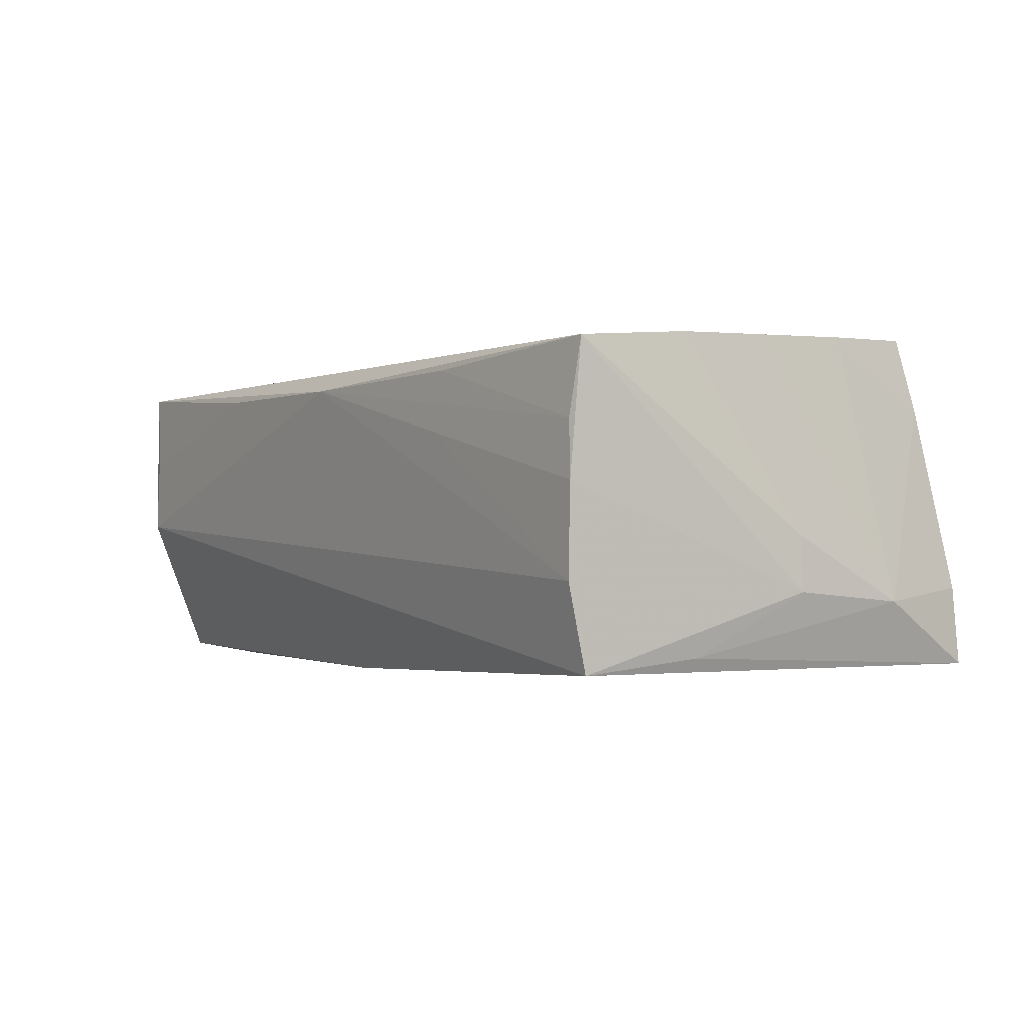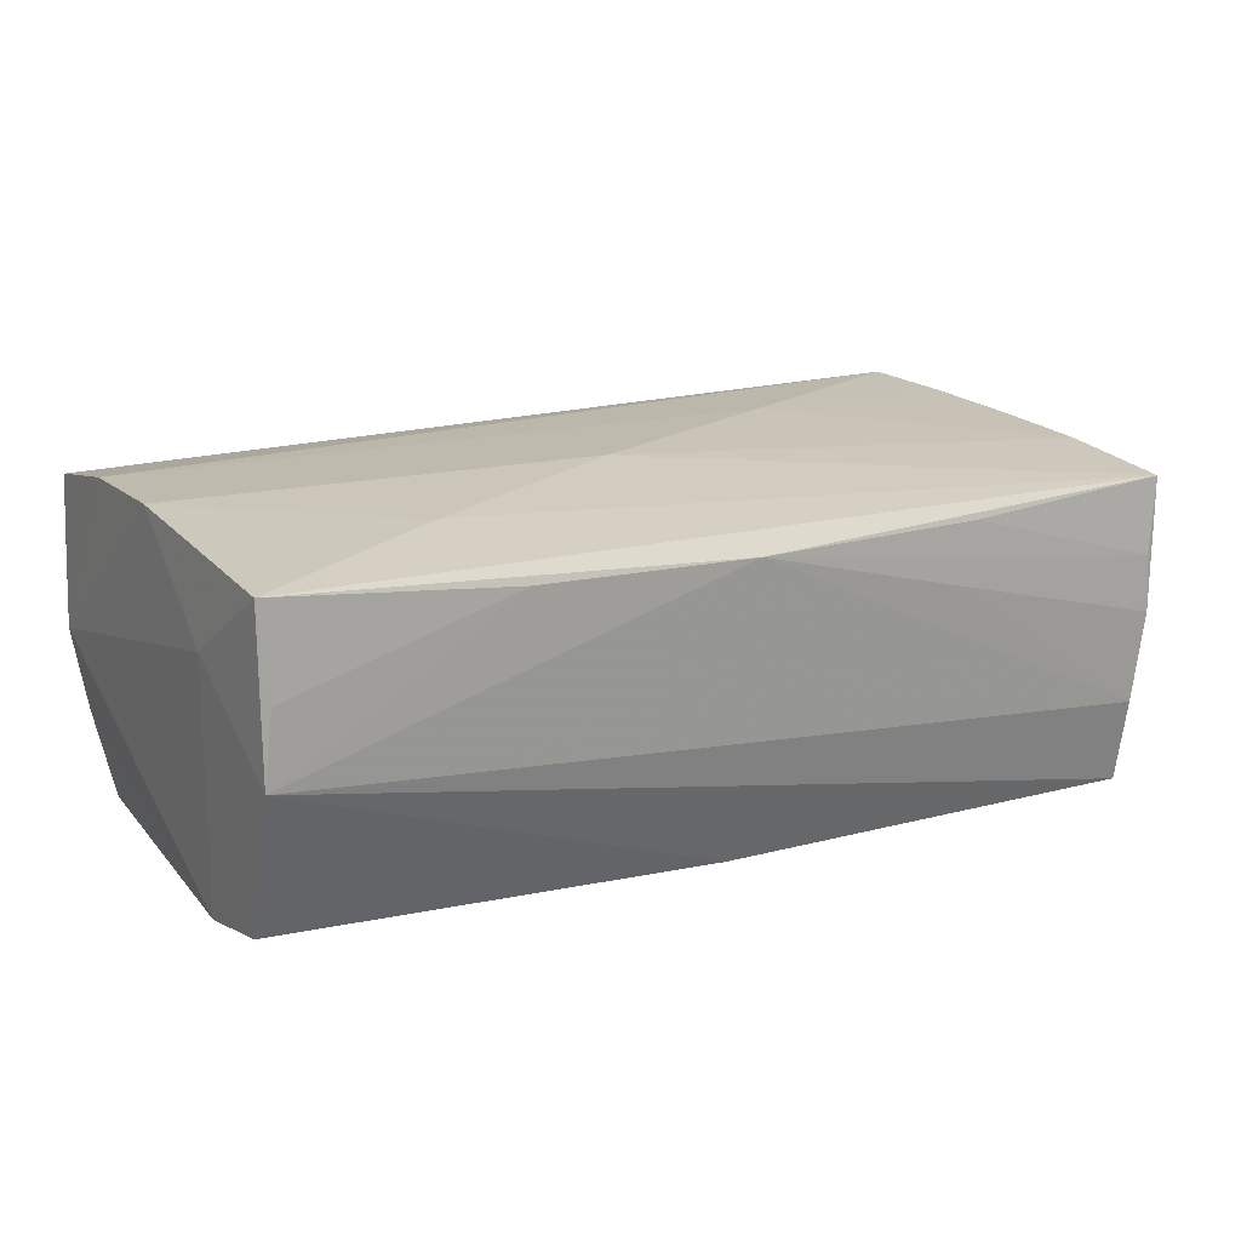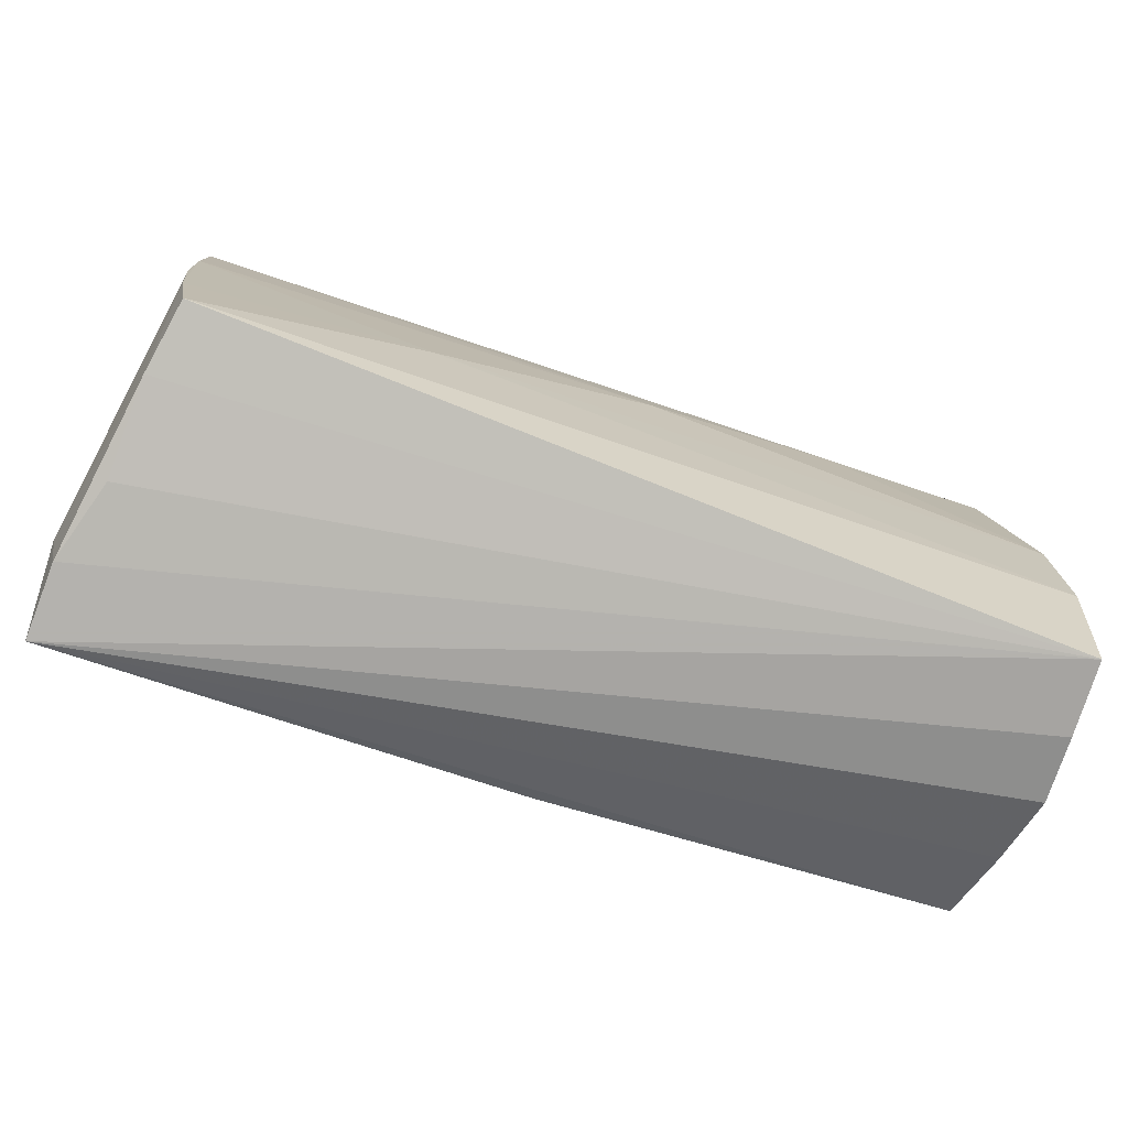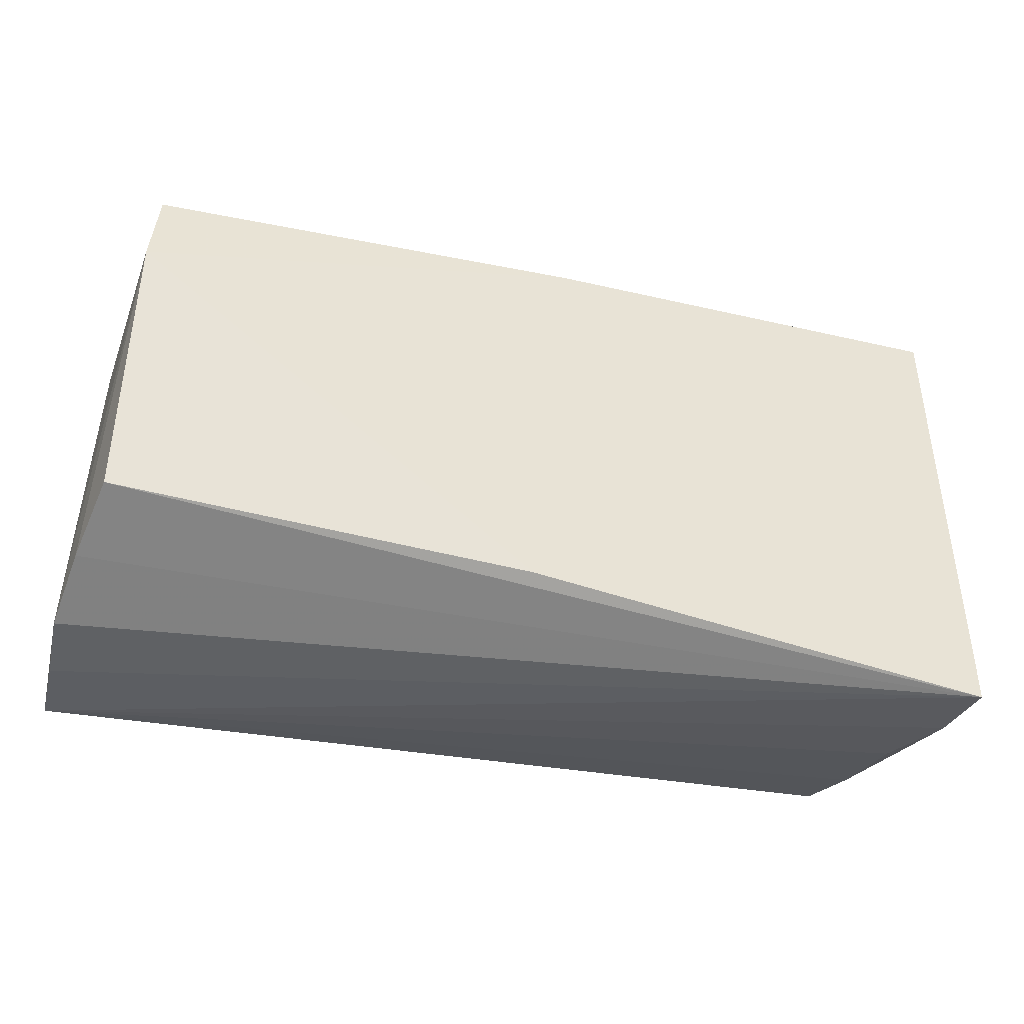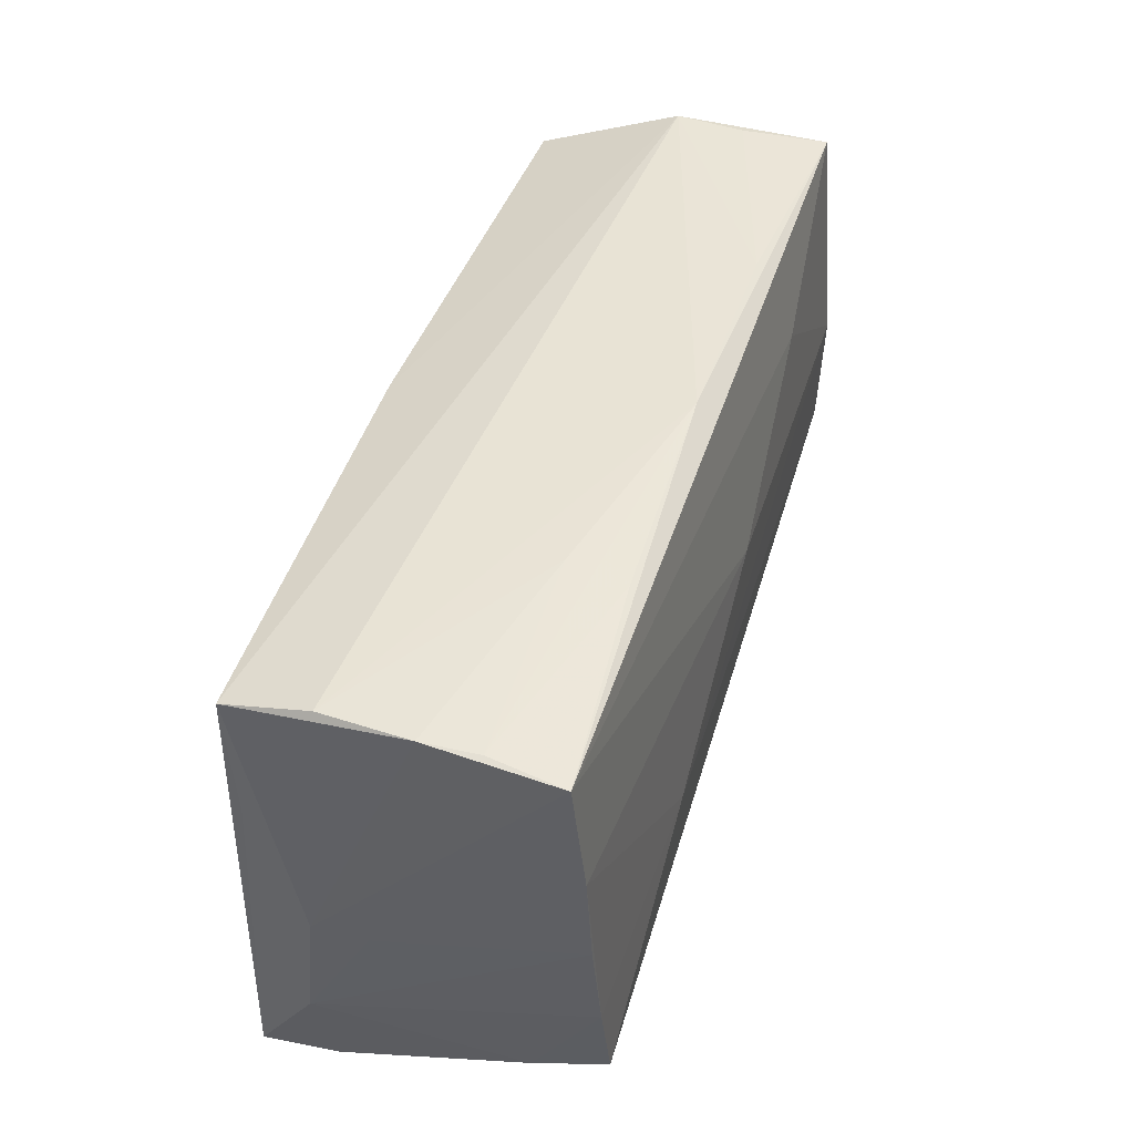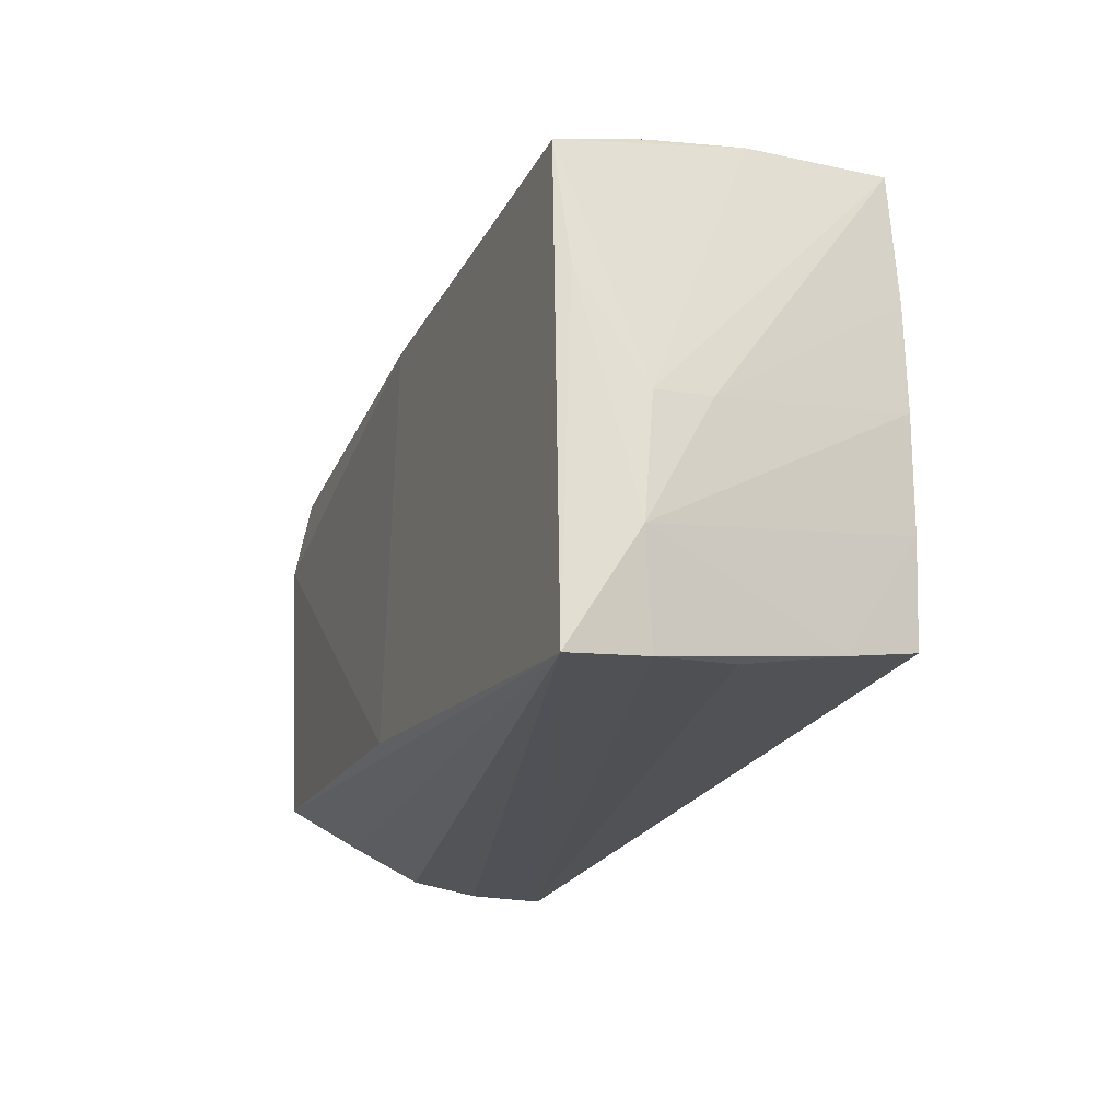
<metadata>
{"format":"obj","ext":"obj","renderer":"f3d","projection":"perspective","resolution":1024,"background":"white","views":[{"elev":-2.0,"azim":-123.4,"up":"+Z"},{"elev":17.3,"azim":153.5,"up":"+Z"},{"elev":-75.2,"azim":-19.2,"up":"+Y"},{"elev":-35.8,"azim":162.8,"up":"+Y"},{"elev":44.7,"azim":-72.9,"up":"+Y"},{"elev":-20.0,"azim":-109.9,"up":"+Y"}]}
</metadata>
<code>
v 0.02792 0.01757 0.01925
v -0.05256 0.0122 0.01809
v -0.05207 0.0005661 0.01862
v -0.05253 0.01067 -0.01754
v 0.003295 -0.02298 -0.02025
v 0.0502 0.0232 -0.01853
v 0.0505 0.03004 -0.001214
v 0.05314 -0.01474 0.01907
v 0.05248 0.0006812 0.01966
v 0.02372 0.03016 0.0152
v -0.05195 0.02714 0.007985
v 0.003462 0.005233 0.02049
v -0.0512 0.02671 -0.009115
v -0.05133 0.0246 -0.01911
v -0.02269 -0.008506 0.0204
v 0.05454 -0.02776 -0.0009249
v 0.05056 0.02985 0.01752
v -0.02667 0.02859 0.008074
v -0.0507 -0.01201 0.01931
v -0.05031 -0.02716 -0.000204
v 0.04957 0.03016 0.007188
v -0.05018 -0.02507 0.01136
v -0.05506 -0.002345 -0.004017
v -0.001378 0.02988 0.01477
v -0.0523 0.02724 0.001459
v -0.05312 -0.02822 -0.009954
v -0.001317 0.02352 -0.02025
v -0.05543 -0.01628 -0.0115
v 0.05365 -0.02394 -0.009661
v 0.0522 -0.01983 -0.01874
v -0.02813 0.02828 0.01506
v 0.0539 -0.02922 0.007242
v -0.04881 -0.02346 0.01987
v 0.05142 0.01346 -0.02025
v -0.05313 0.0264 0.01671
v 0.0521 0.01609 0.008681
v 0.05345 -0.02949 0.01631
v -0.05341 -0.02888 -0.019
v -0.05509 -0.002549 -0.01038
f 16 37 32
f 16 36 9
f 34 36 16
f 16 32 38
f 37 26 38
f 38 32 37
f 38 26 28
f 20 26 37
f 17 9 36
f 24 35 17
f 8 37 16
f 16 9 8
f 8 33 37
f 6 34 27
f 27 38 14
f 16 38 29
f 29 38 30
f 29 34 16
f 30 34 29
f 5 34 30
f 30 38 5
f 5 27 34
f 38 27 5
f 4 38 28
f 14 38 4
f 26 20 22
f 28 26 22
f 37 33 22
f 22 20 37
f 39 4 28
f 14 4 39
f 25 13 14
f 14 39 25
f 25 39 35
f 35 11 25
f 7 17 36
f 6 27 7
f 7 34 6
f 36 34 7
f 7 13 24
f 7 27 14
f 14 13 7
f 28 3 23
f 23 39 28
f 35 39 23
f 28 22 19
f 19 3 28
f 19 22 33
f 1 17 35
f 9 17 1
f 31 35 24
f 24 11 31
f 31 11 35
f 18 11 24
f 18 25 11
f 24 13 18
f 13 25 18
f 24 17 10
f 10 7 24
f 35 23 2
f 2 23 3
f 3 19 2
f 17 7 21
f 21 10 17
f 7 10 21
f 12 1 35
f 35 2 12
f 9 1 12
f 15 2 19
f 15 12 2
f 15 19 33
f 33 8 15
f 15 8 9
f 9 12 15

</code>
